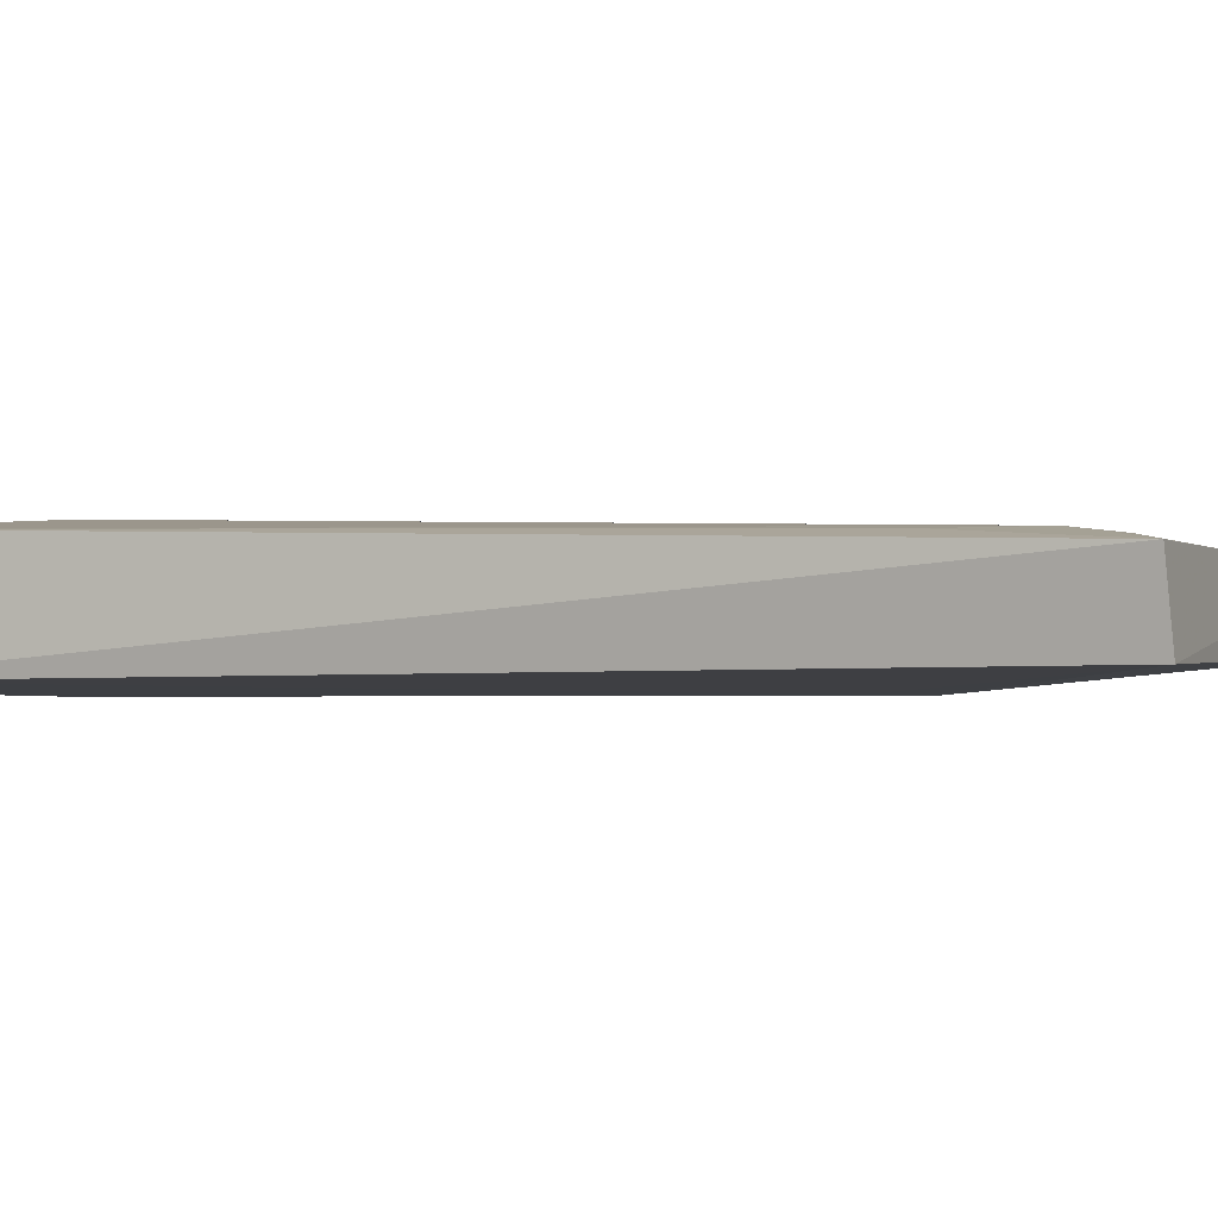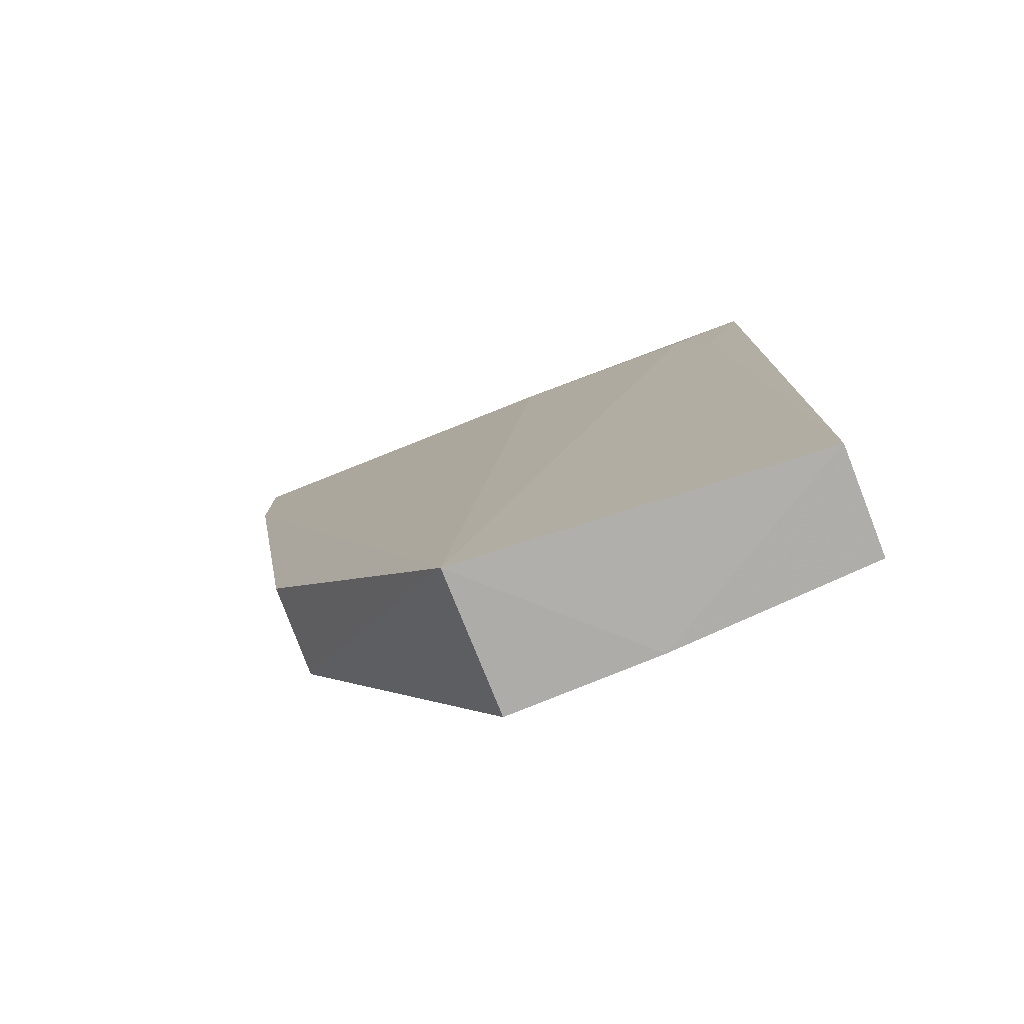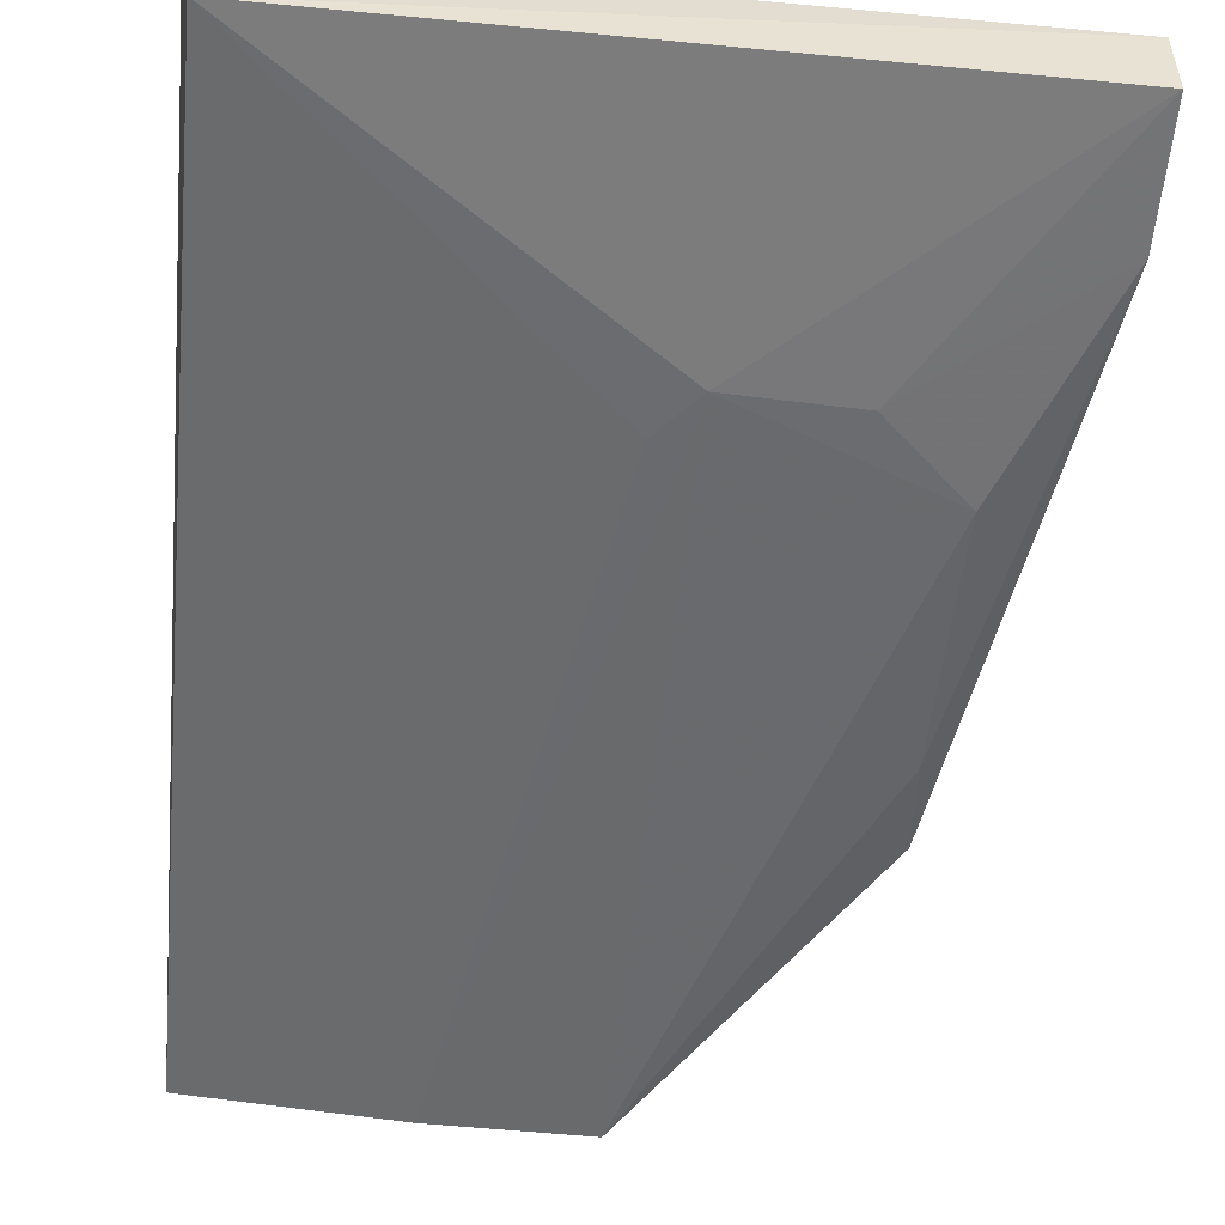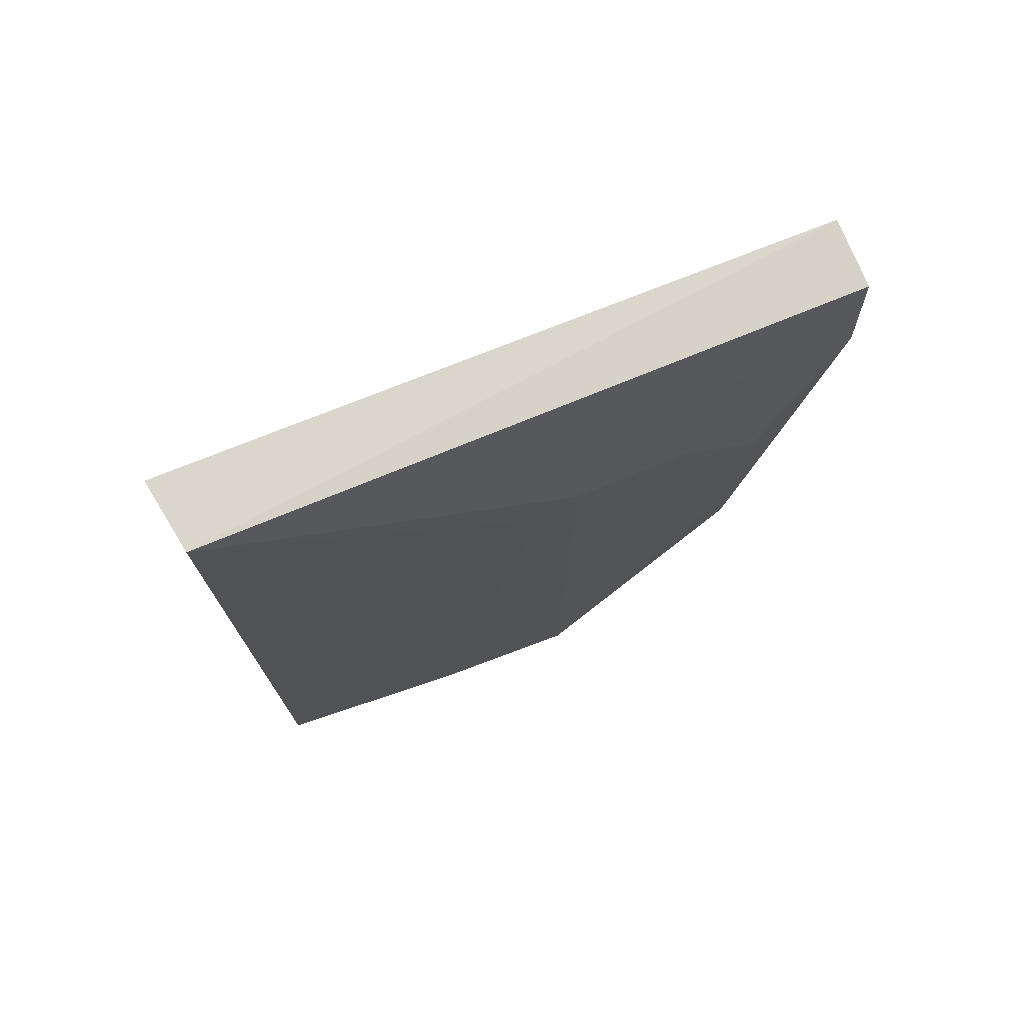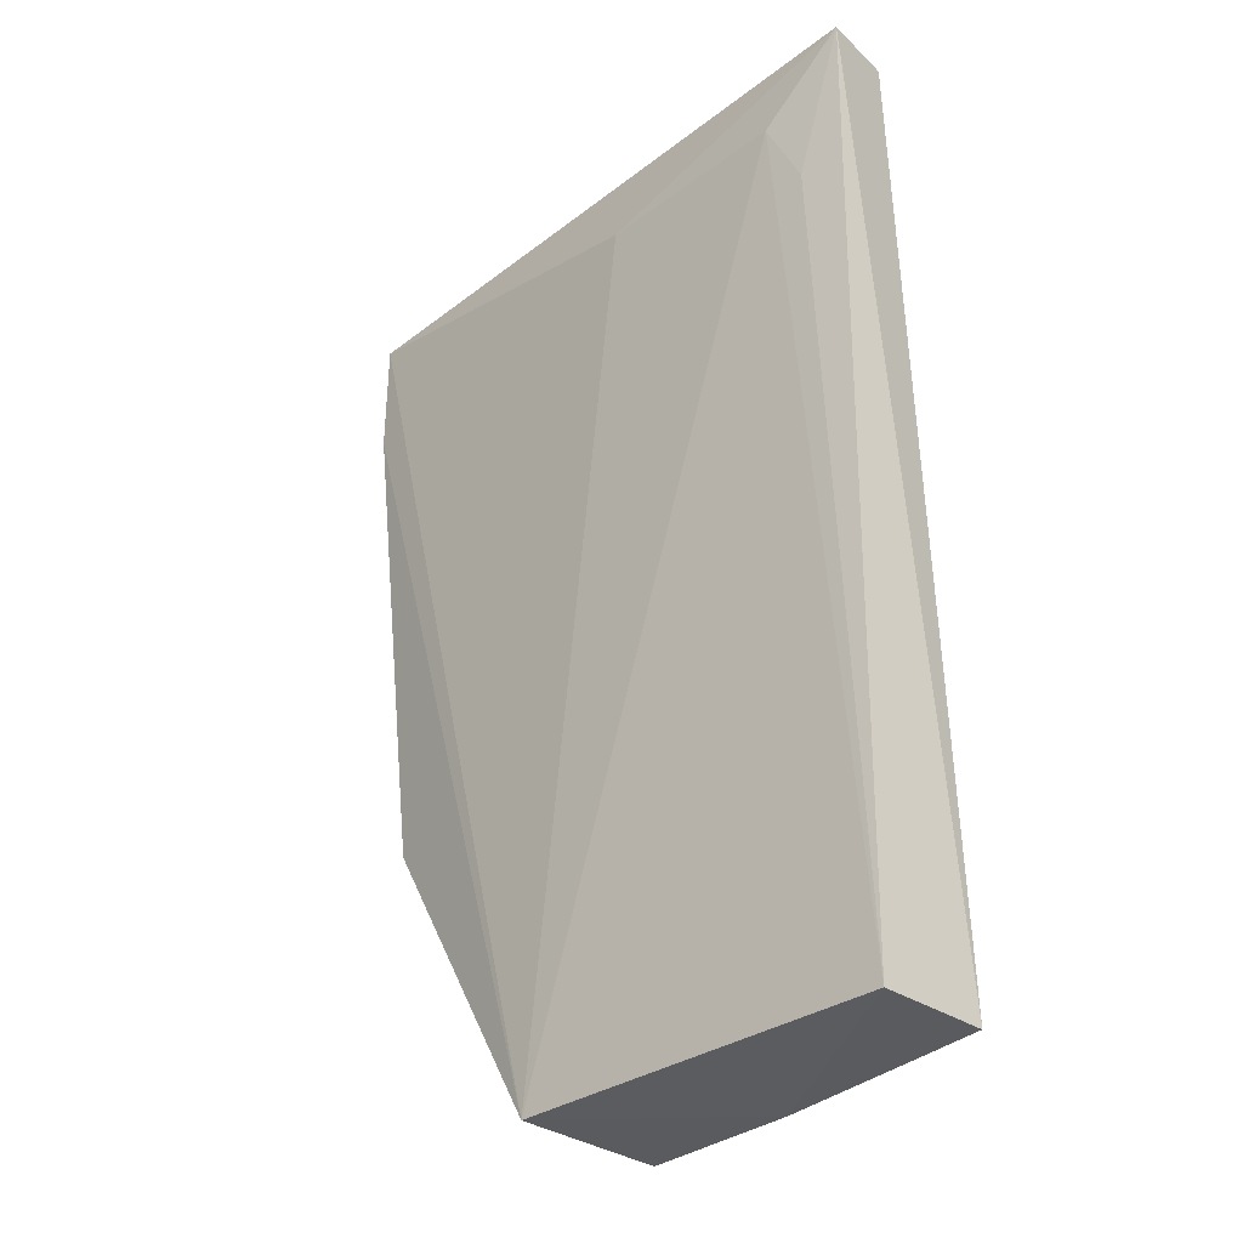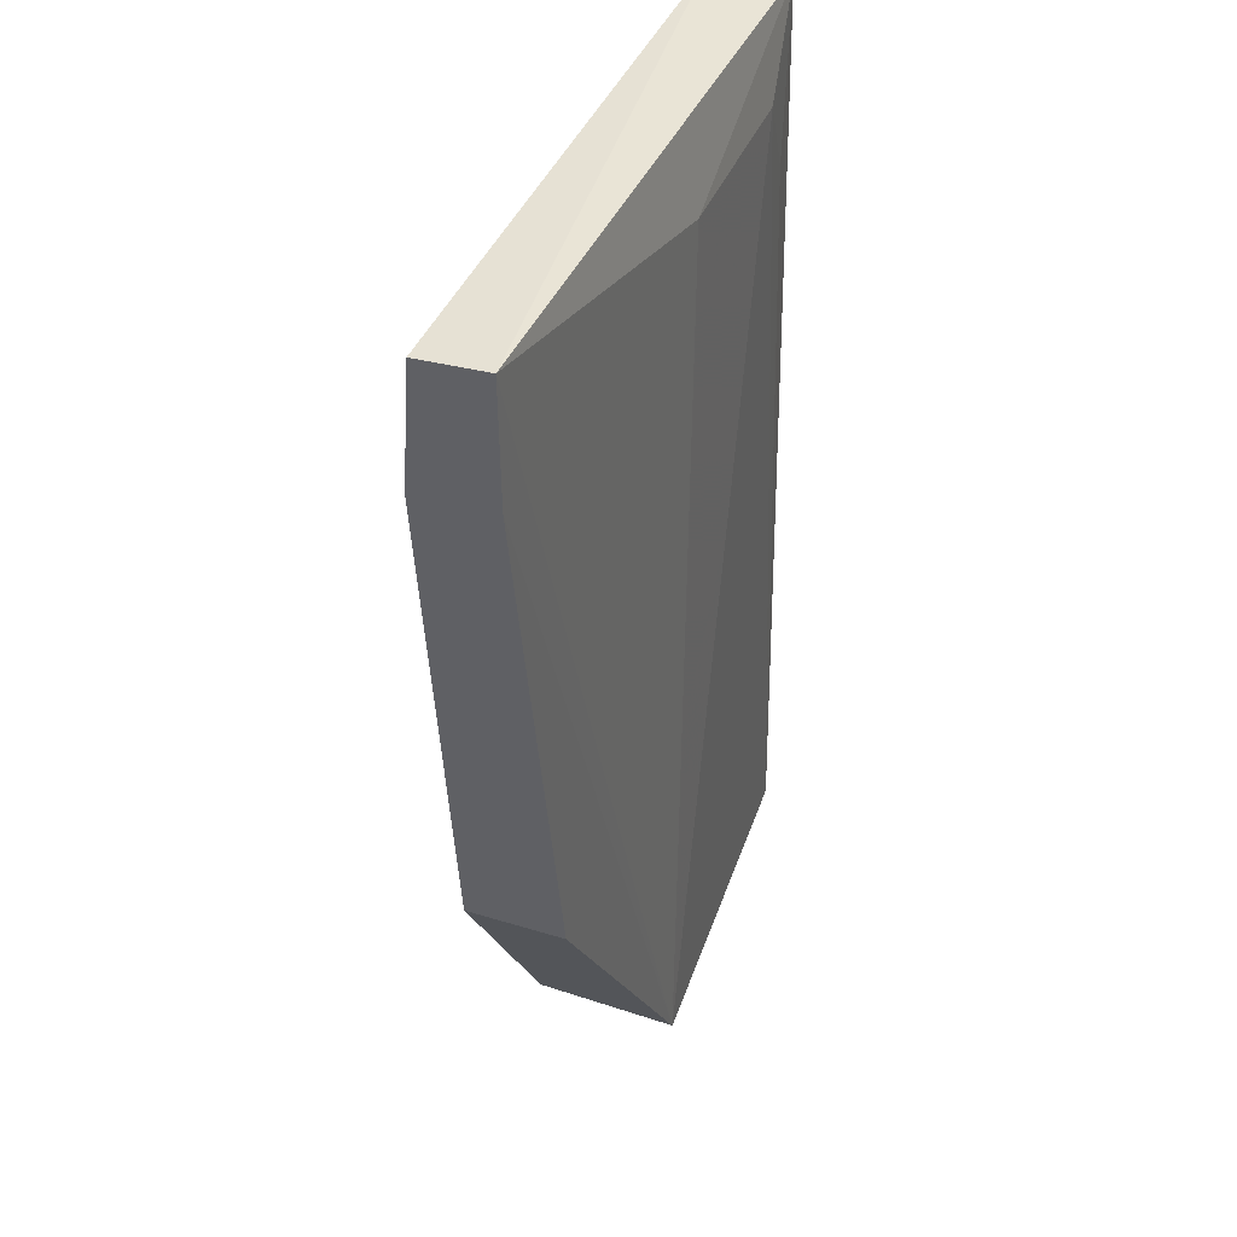
<metadata>
{"format":"obj","ext":"obj","renderer":"f3d","projection":"perspective","resolution":1024,"background":"white","views":[{"elev":0.2,"azim":-67.6,"up":"+Y"},{"elev":-78.0,"azim":-159.9,"up":"+Z"},{"elev":-52.2,"azim":-5.1,"up":"+Y"},{"elev":76.9,"azim":-22.7,"up":"+Z"},{"elev":-33.8,"azim":-134.8,"up":"+Z"},{"elev":40.3,"azim":110.2,"up":"+Z"}]}
</metadata>
<code>
v -0.04622 0.1387 0.2186
v -0.04615 0.1316 0.2183
v -0.07656 0.1433 0.1147
v -0.1149 0.1416 0.1145
v -0.1153 0.1401 0.2185
v -0.07701 0.1278 0.1148
v -0.05492 0.1398 0.1493
v -0.1141 0.1322 0.2189
v -0.08552 0.1412 0.2097
v -0.1065 0.1412 0.2097
v -0.09329 0.1285 0.1144
v -0.04615 0.1307 0.2054
v -0.04626 0.1388 0.2055
v -0.05495 0.1295 0.1493
v -0.1152 0.1301 0.1146
v -0.1106 0.141 0.2012
v -0.0761 0.1289 0.1926
v -0.05508 0.1288 0.1837
v -0.08014 0.129 0.1879
v -0.05551 0.129 0.1582
v -0.06365 0.1289 0.1919
f 8 2 1
f 8 1 5
f 9 5 1
f 9 1 3
f 10 3 4
f 10 9 3
f 10 5 9
f 11 4 3
f 11 3 6
f 12 1 2
f 13 7 3
f 13 3 1
f 13 12 7
f 13 1 12
f 14 6 3
f 14 3 7
f 14 7 12
f 15 8 5
f 15 5 4
f 15 4 11
f 16 10 4
f 16 4 5
f 16 5 10
f 17 11 6
f 17 2 8
f 18 17 6
f 19 15 11
f 19 11 17
f 19 17 8
f 19 8 15
f 20 14 12
f 20 12 18
f 20 18 6
f 20 6 14
f 21 18 12
f 21 12 2
f 21 2 17
f 21 17 18

</code>
